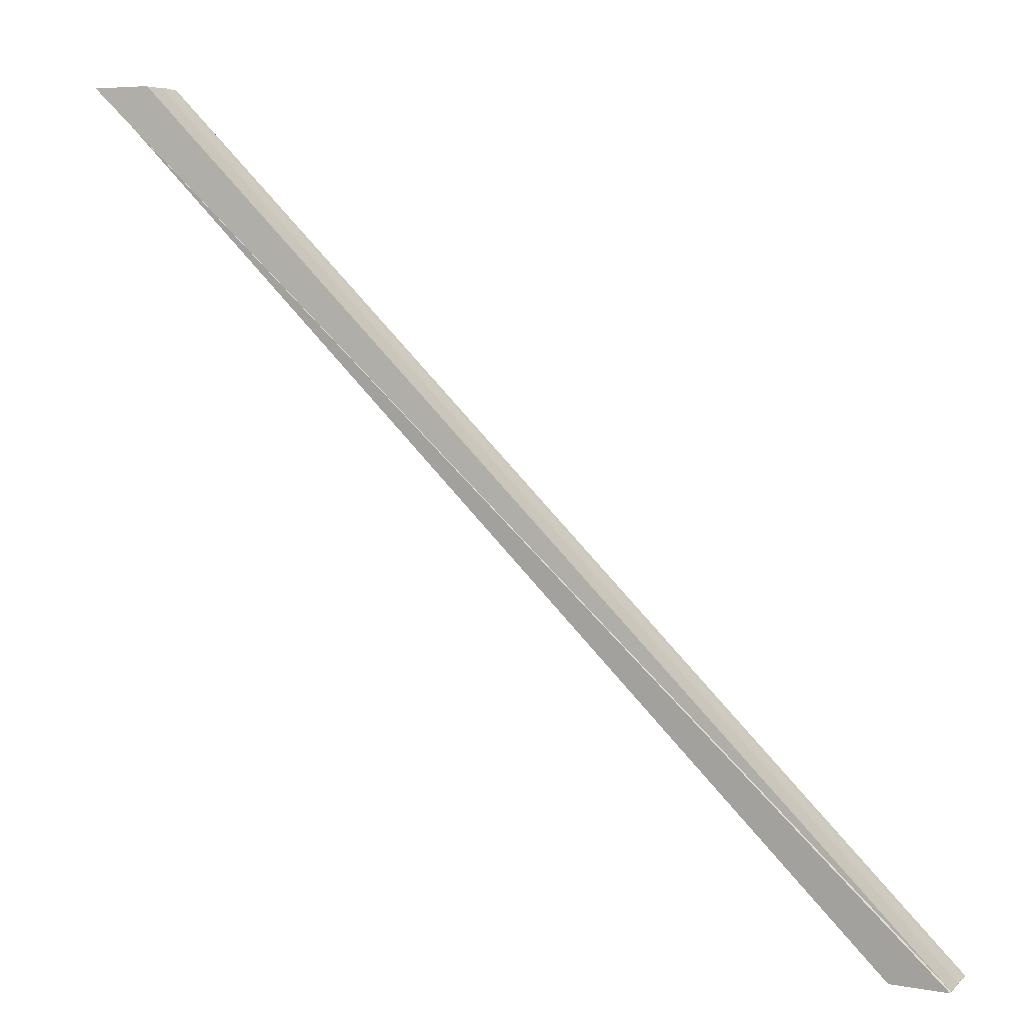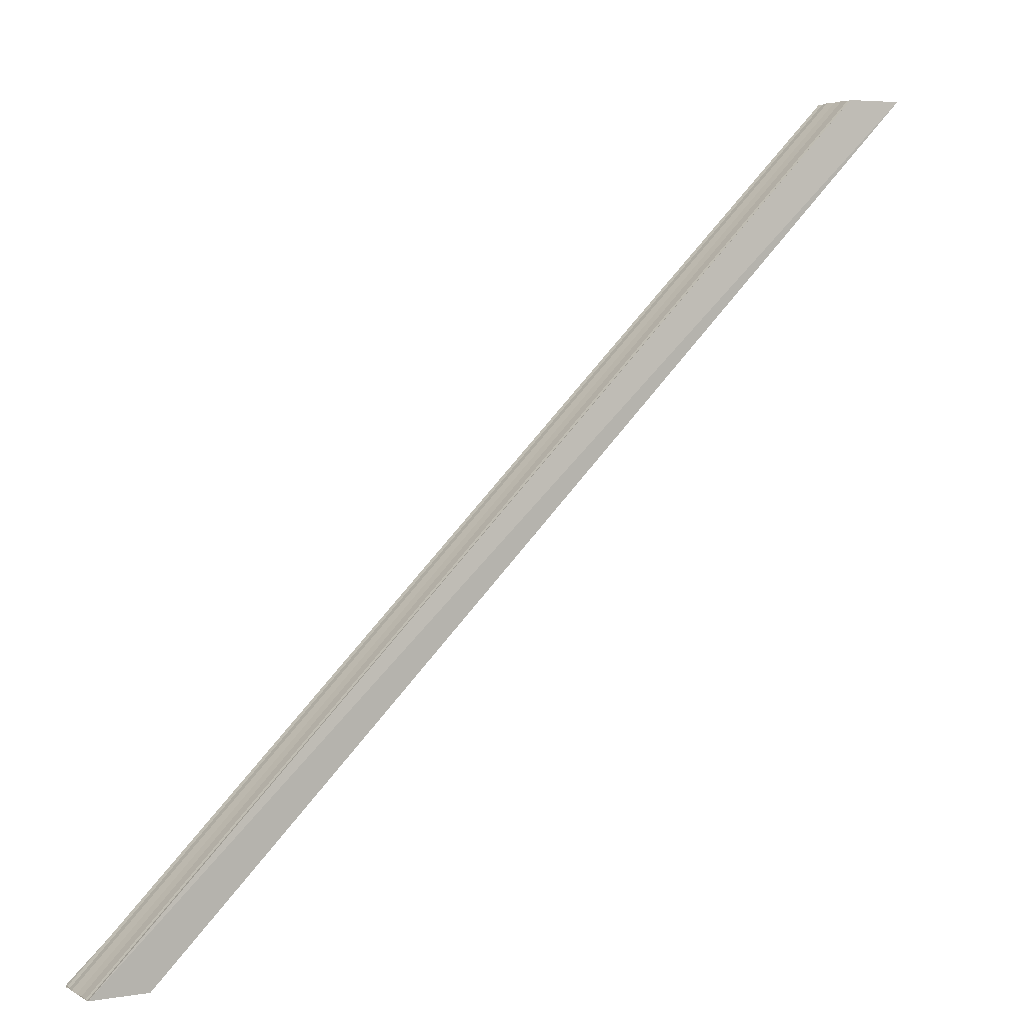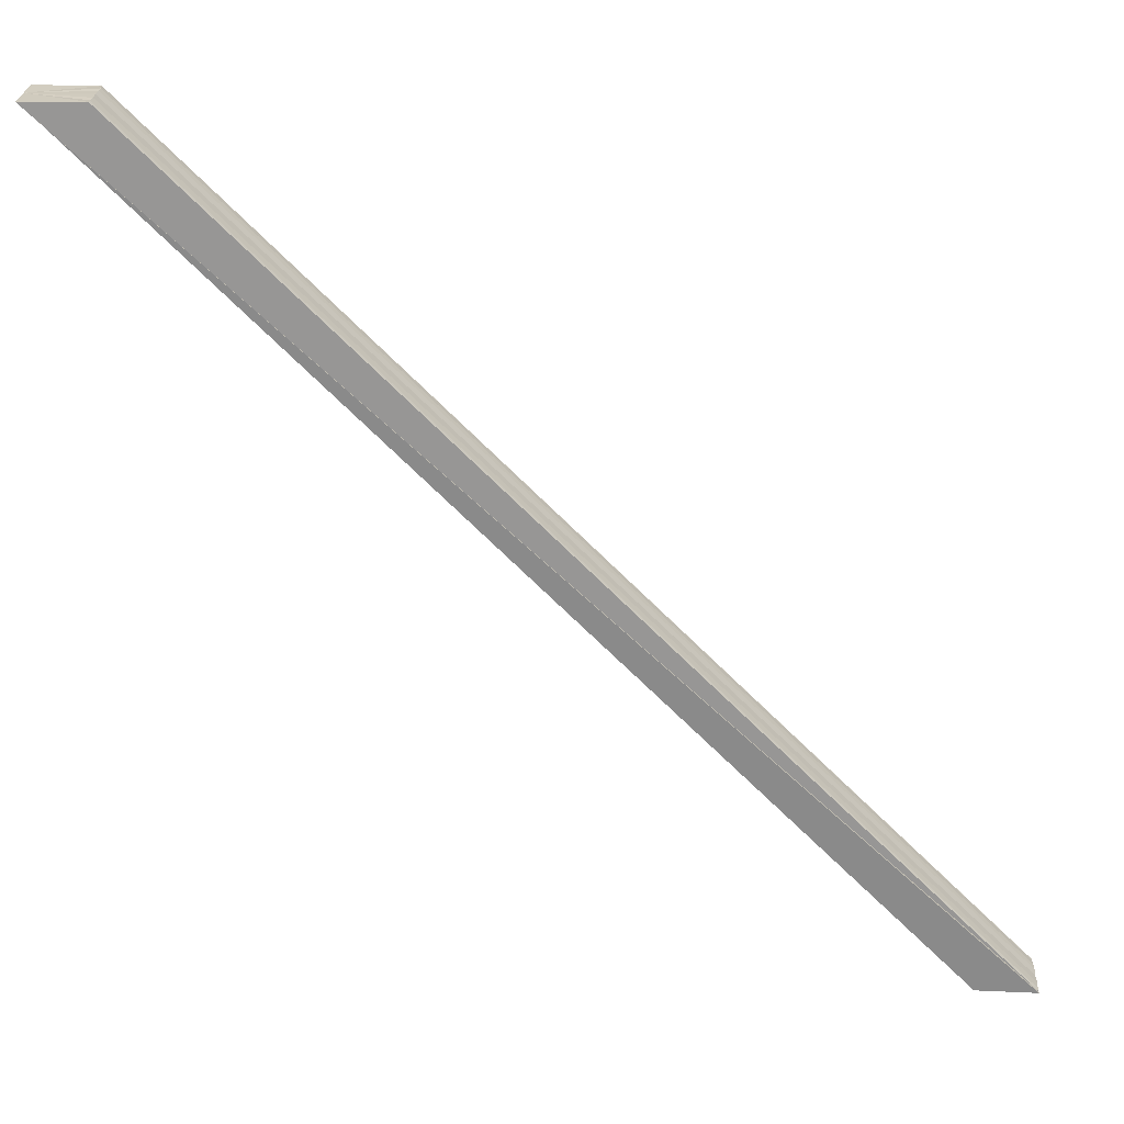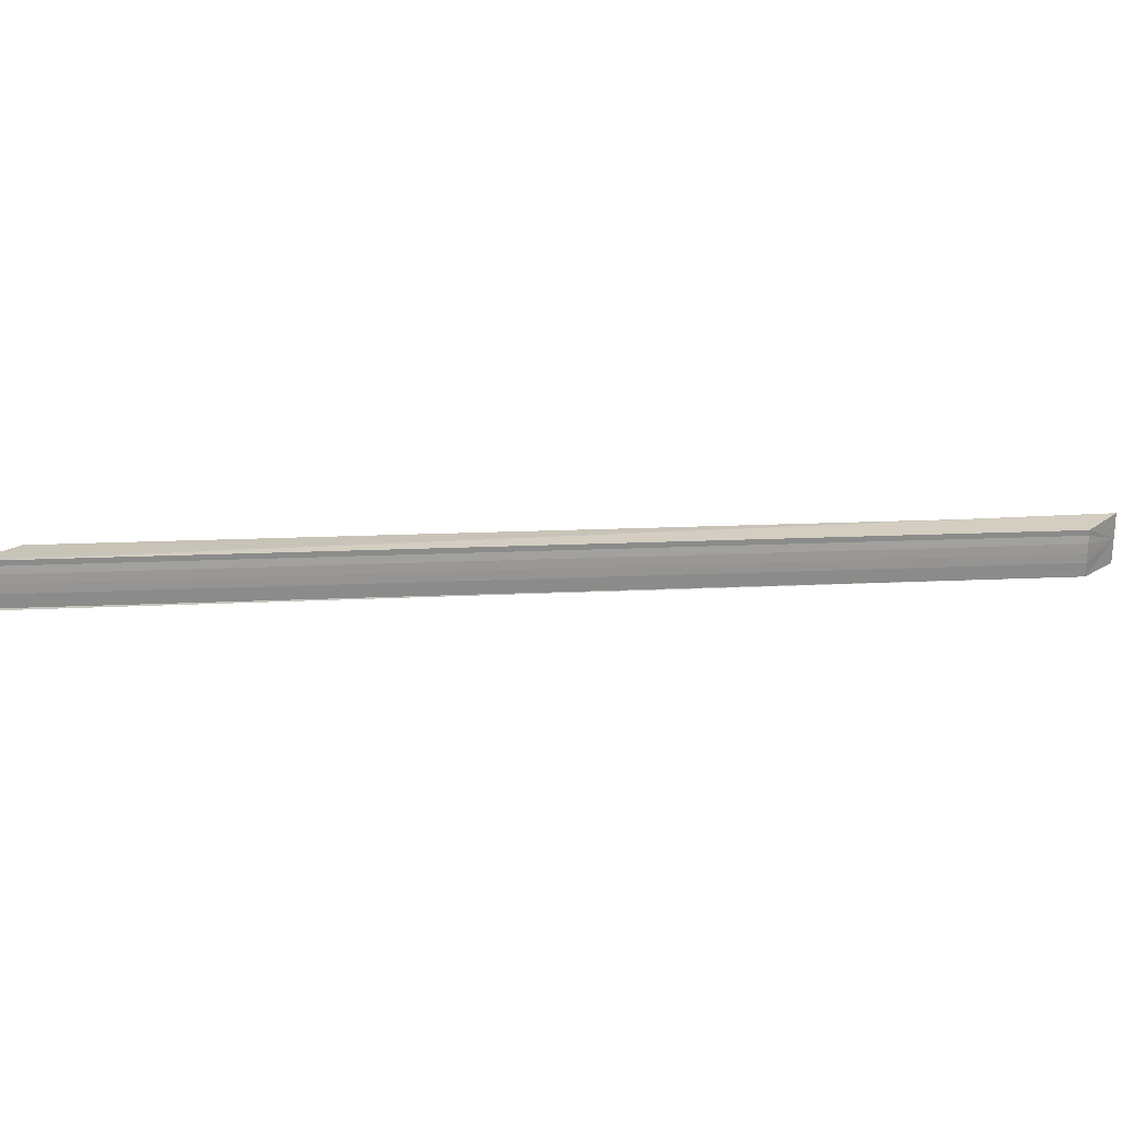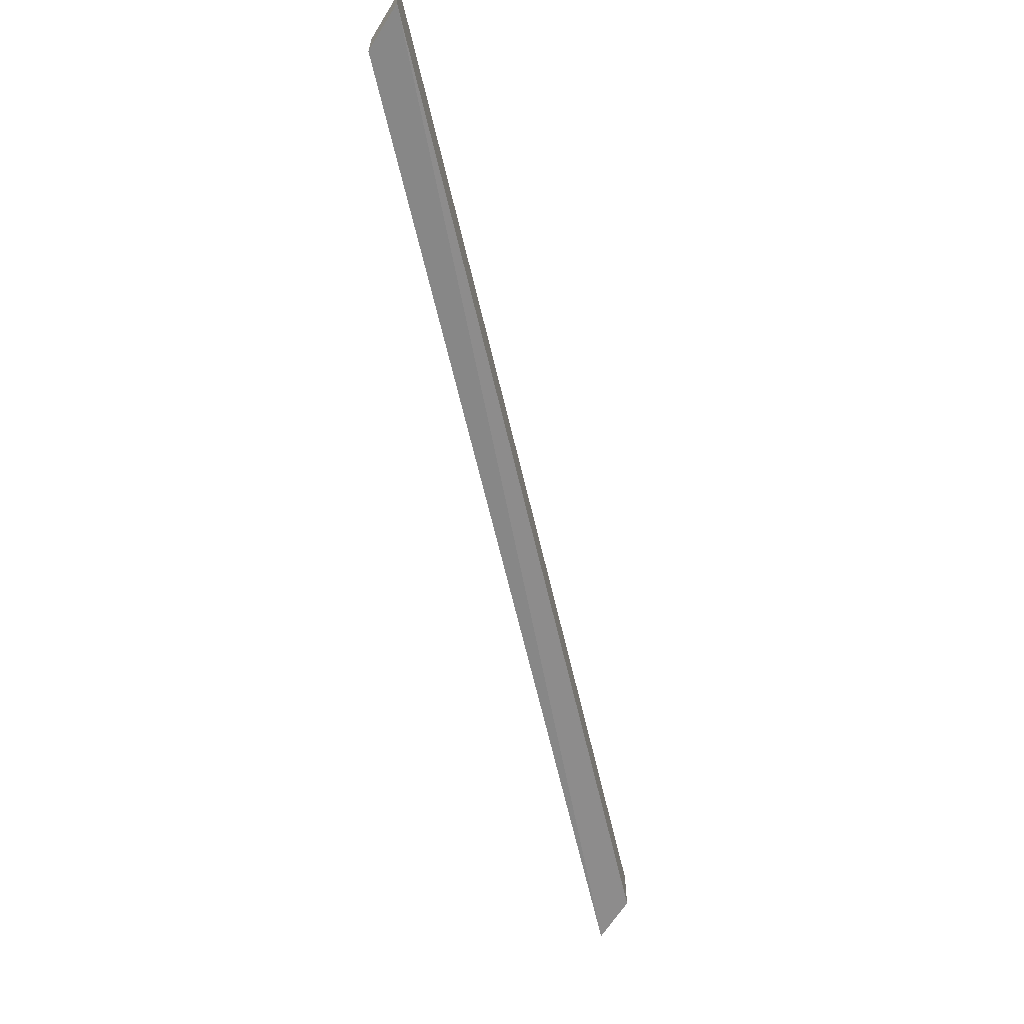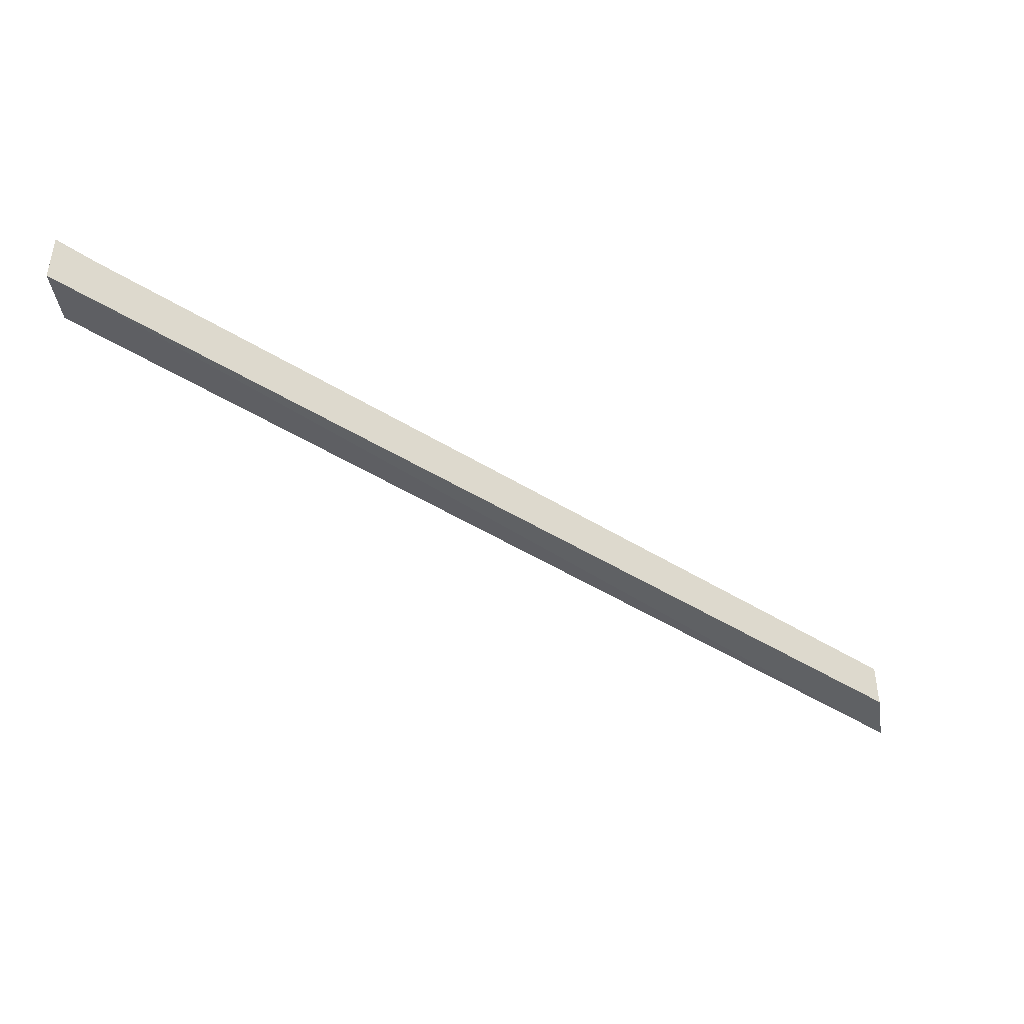
<metadata>
{"format":"obj","ext":"obj","renderer":"f3d","projection":"perspective","resolution":1024,"background":"white","views":[{"elev":6.2,"azim":23.2,"up":"+Y"},{"elev":3.4,"azim":150.2,"up":"+Y"},{"elev":23.8,"azim":2.7,"up":"+Y"},{"elev":22.7,"azim":130.8,"up":"+Z"},{"elev":-63.4,"azim":-122.0,"up":"+Z"},{"elev":-44.2,"azim":-81.4,"up":"+Z"}]}
</metadata>
<code>
o 13215
v 2252 1883 18.11
v 2252 1883 18.11
v 2253 1882 18.11
v 2253 1882 18.11
v 2253 1882 18.11
v 2253 1882 18.11
v 2253 1882 18.11
v 2252 1883 18.11
v 2252 1883 18.11
v 2252 1883 18.11
v 2252 1883 18.11
v 2252 1883 18.12
v 2252 1883 18.12
v 2253 1882 18.12
v 2253 1882 18.12
v 2253 1882 18.12
v 2253 1882 18.12
v 2253 1882 18.12
v 2252 1883 18.12
v 2252 1883 18.12
v 2253 1882 18.12
v 2252 1883 18.12
v 2252 1883 18.12
v 2253 1882 18.11
v 2252 1883 18.11
v 2252 1883 18.11
v 2253 1882 18.11
v 2252 1883 18.11
v 2253 1882 18.11
v 2252 1883 18.11
v 2253 1882 18.11
v 2252 1883 18.11
v 2253 1882 18.11
v 2252 1883 18.11
v 2252 1883 18.11
v 2253 1882 18.11
v 2253 1882 18.11
v 2252 1883 18.11
v 2253 1882 18.12
v 2252 1883 18.12
v 2253 1882 18.12
v 2252 1883 18.12
v 2253 1882 18.12
v 2253 1882 18.11
v 2252 1883 18.11
v 2253 1882 18.11
v 2253 1882 18.11
v 2252 1883 18.12
v 2252 1883 18.12
v 2253 1882 18.12
v 2253 1882 18.12
v 2252 1883 18.12
v 2253 1882 18.12
f 1 2 3
f 4 1 5
f 6 7 3
f 8 9 7
f 10 11 9
f 10 12 13
f 14 13 15
f 6 16 17
f 18 19 16
f 20 19 21
f 22 23 14
f 10 23 22
f 24 22 14
f 25 22 24
f 10 22 25
f 6 25 24
f 10 25 26
f 26 25 6
f 27 26 6
f 28 26 27
f 10 26 28
f 29 28 27
f 30 28 29
f 10 28 30
f 31 30 29
f 32 30 31
f 10 30 32
f 33 34 31
f 35 10 36
f 36 10 37
f 10 38 37
f 6 36 37
f 39 35 36
f 6 39 36
f 40 35 39
f 41 40 39
f 6 41 39
f 42 40 43
f 37 38 44
f 6 37 44
f 38 45 44
f 6 44 46
f 44 45 46
f 6 46 47
f 45 8 46
f 46 8 47
f 48 49 50
f 51 52 53

</code>
